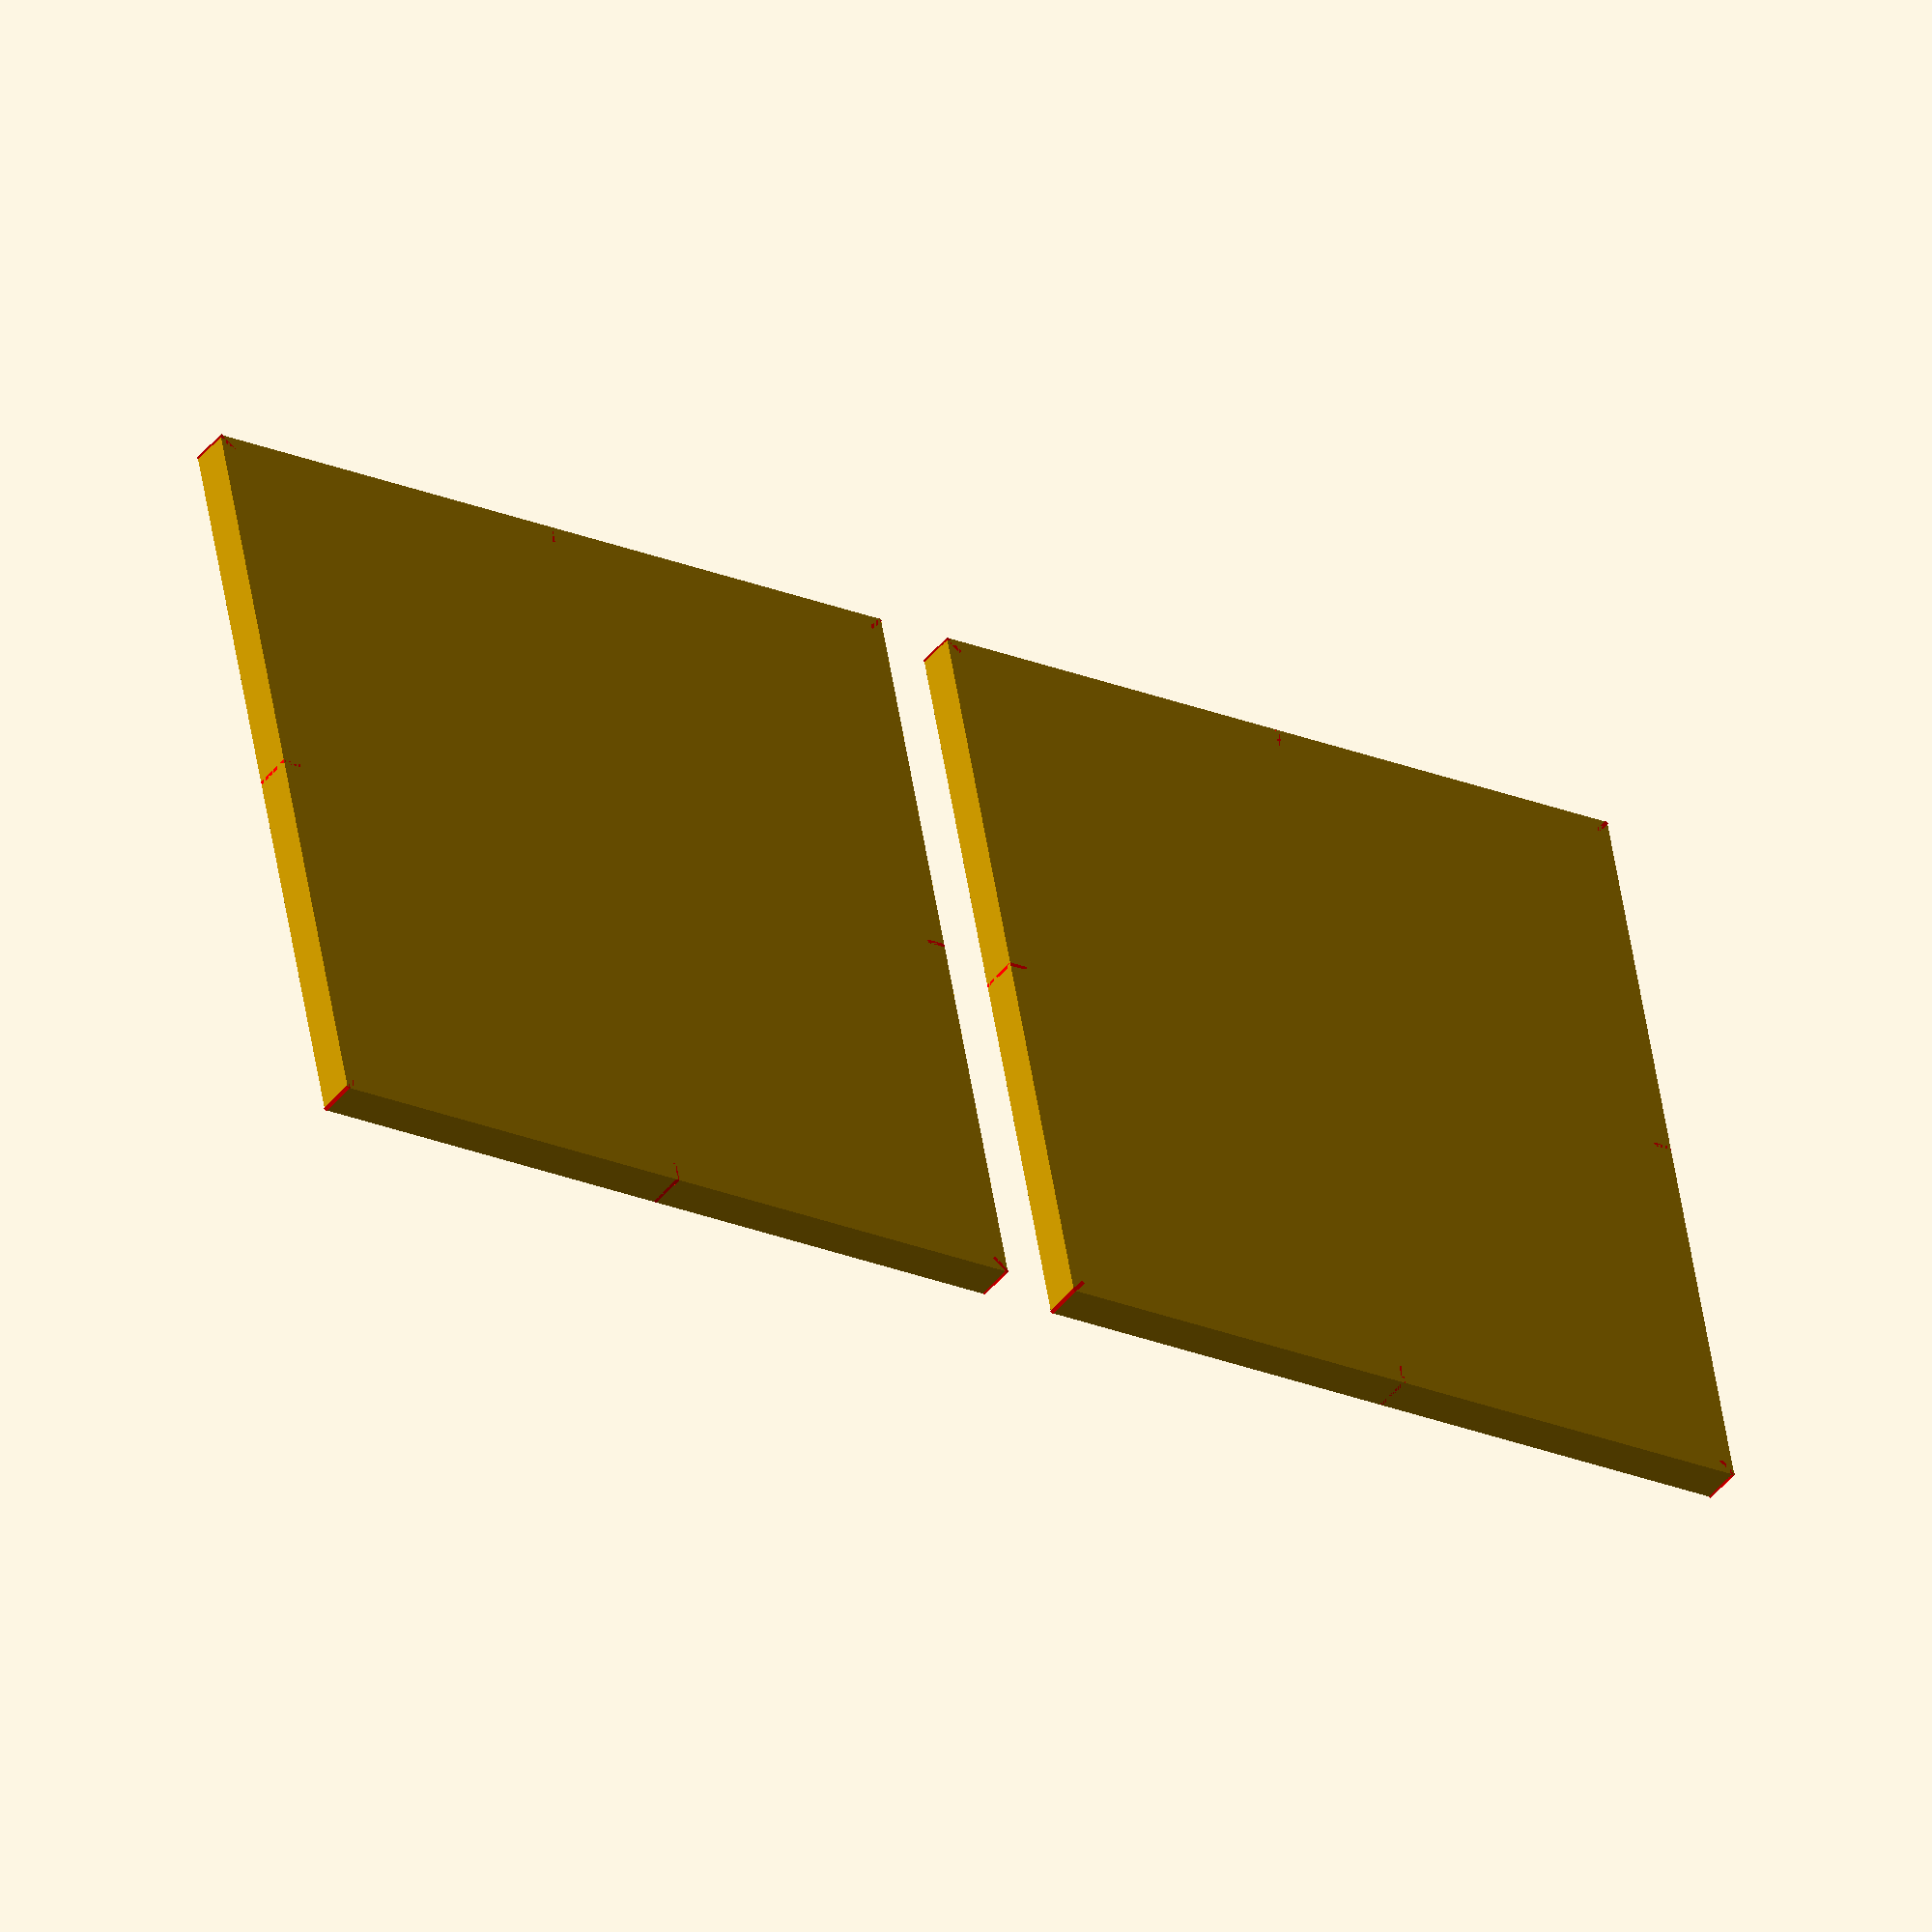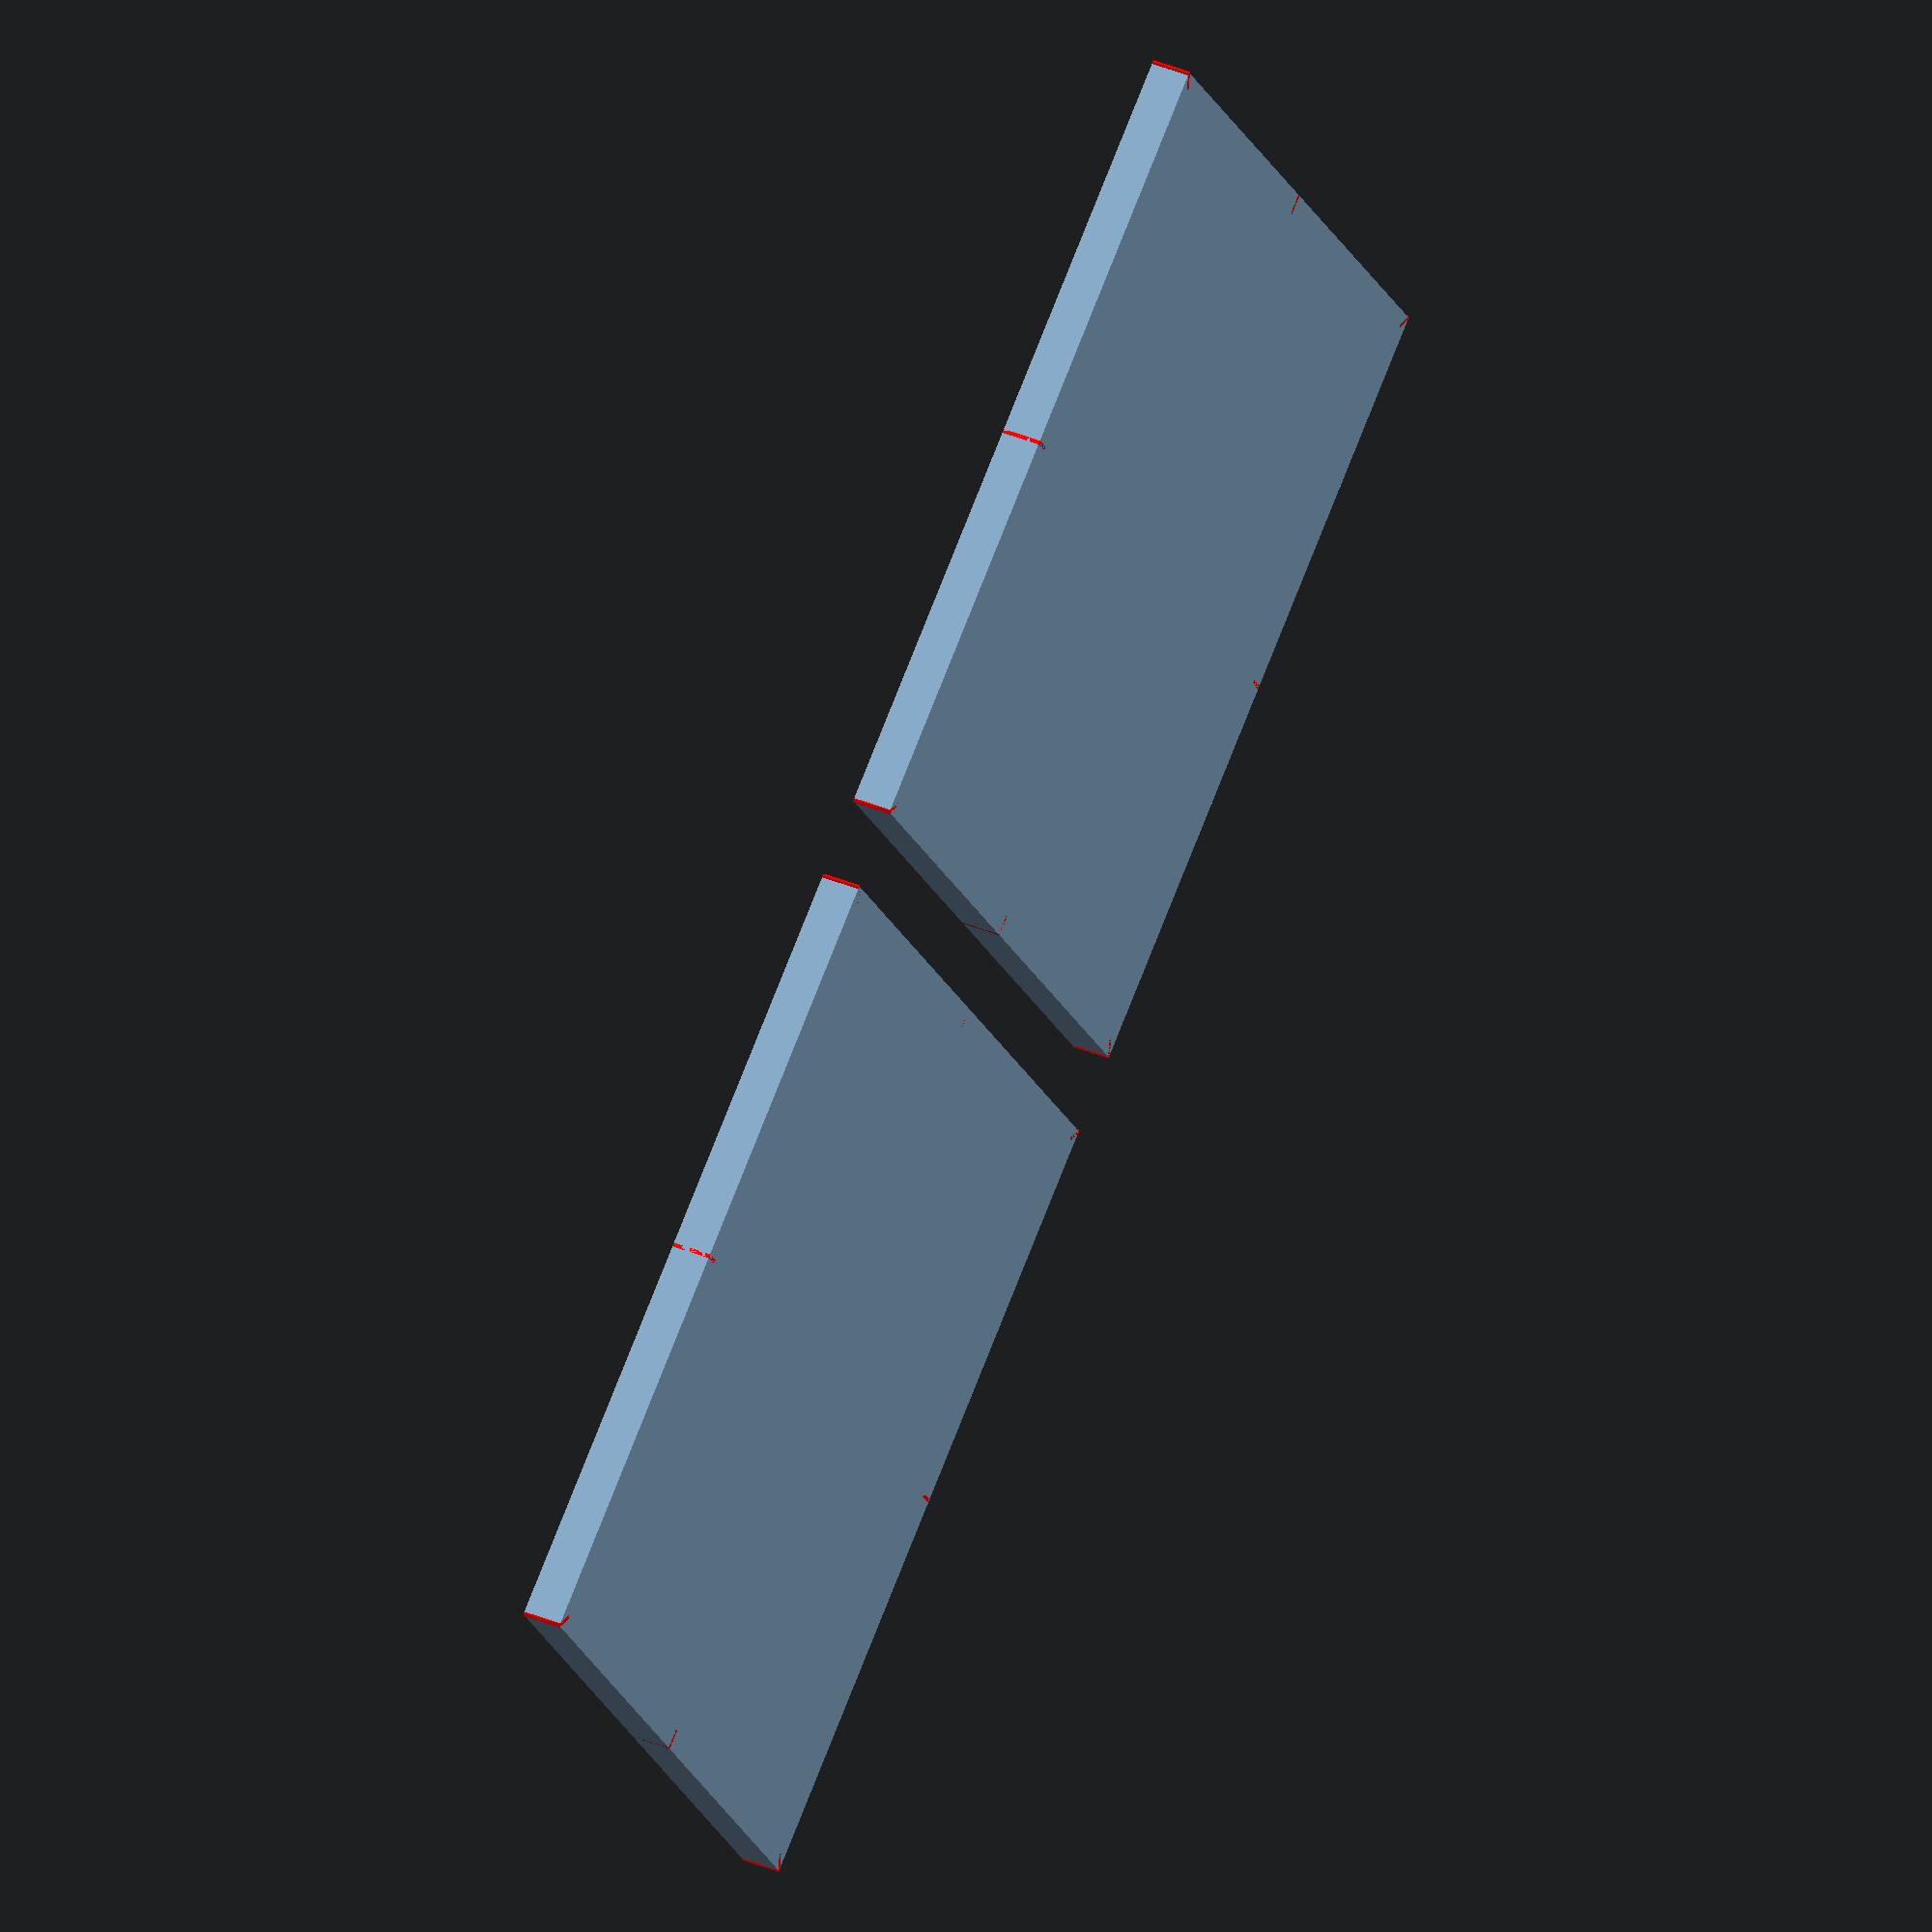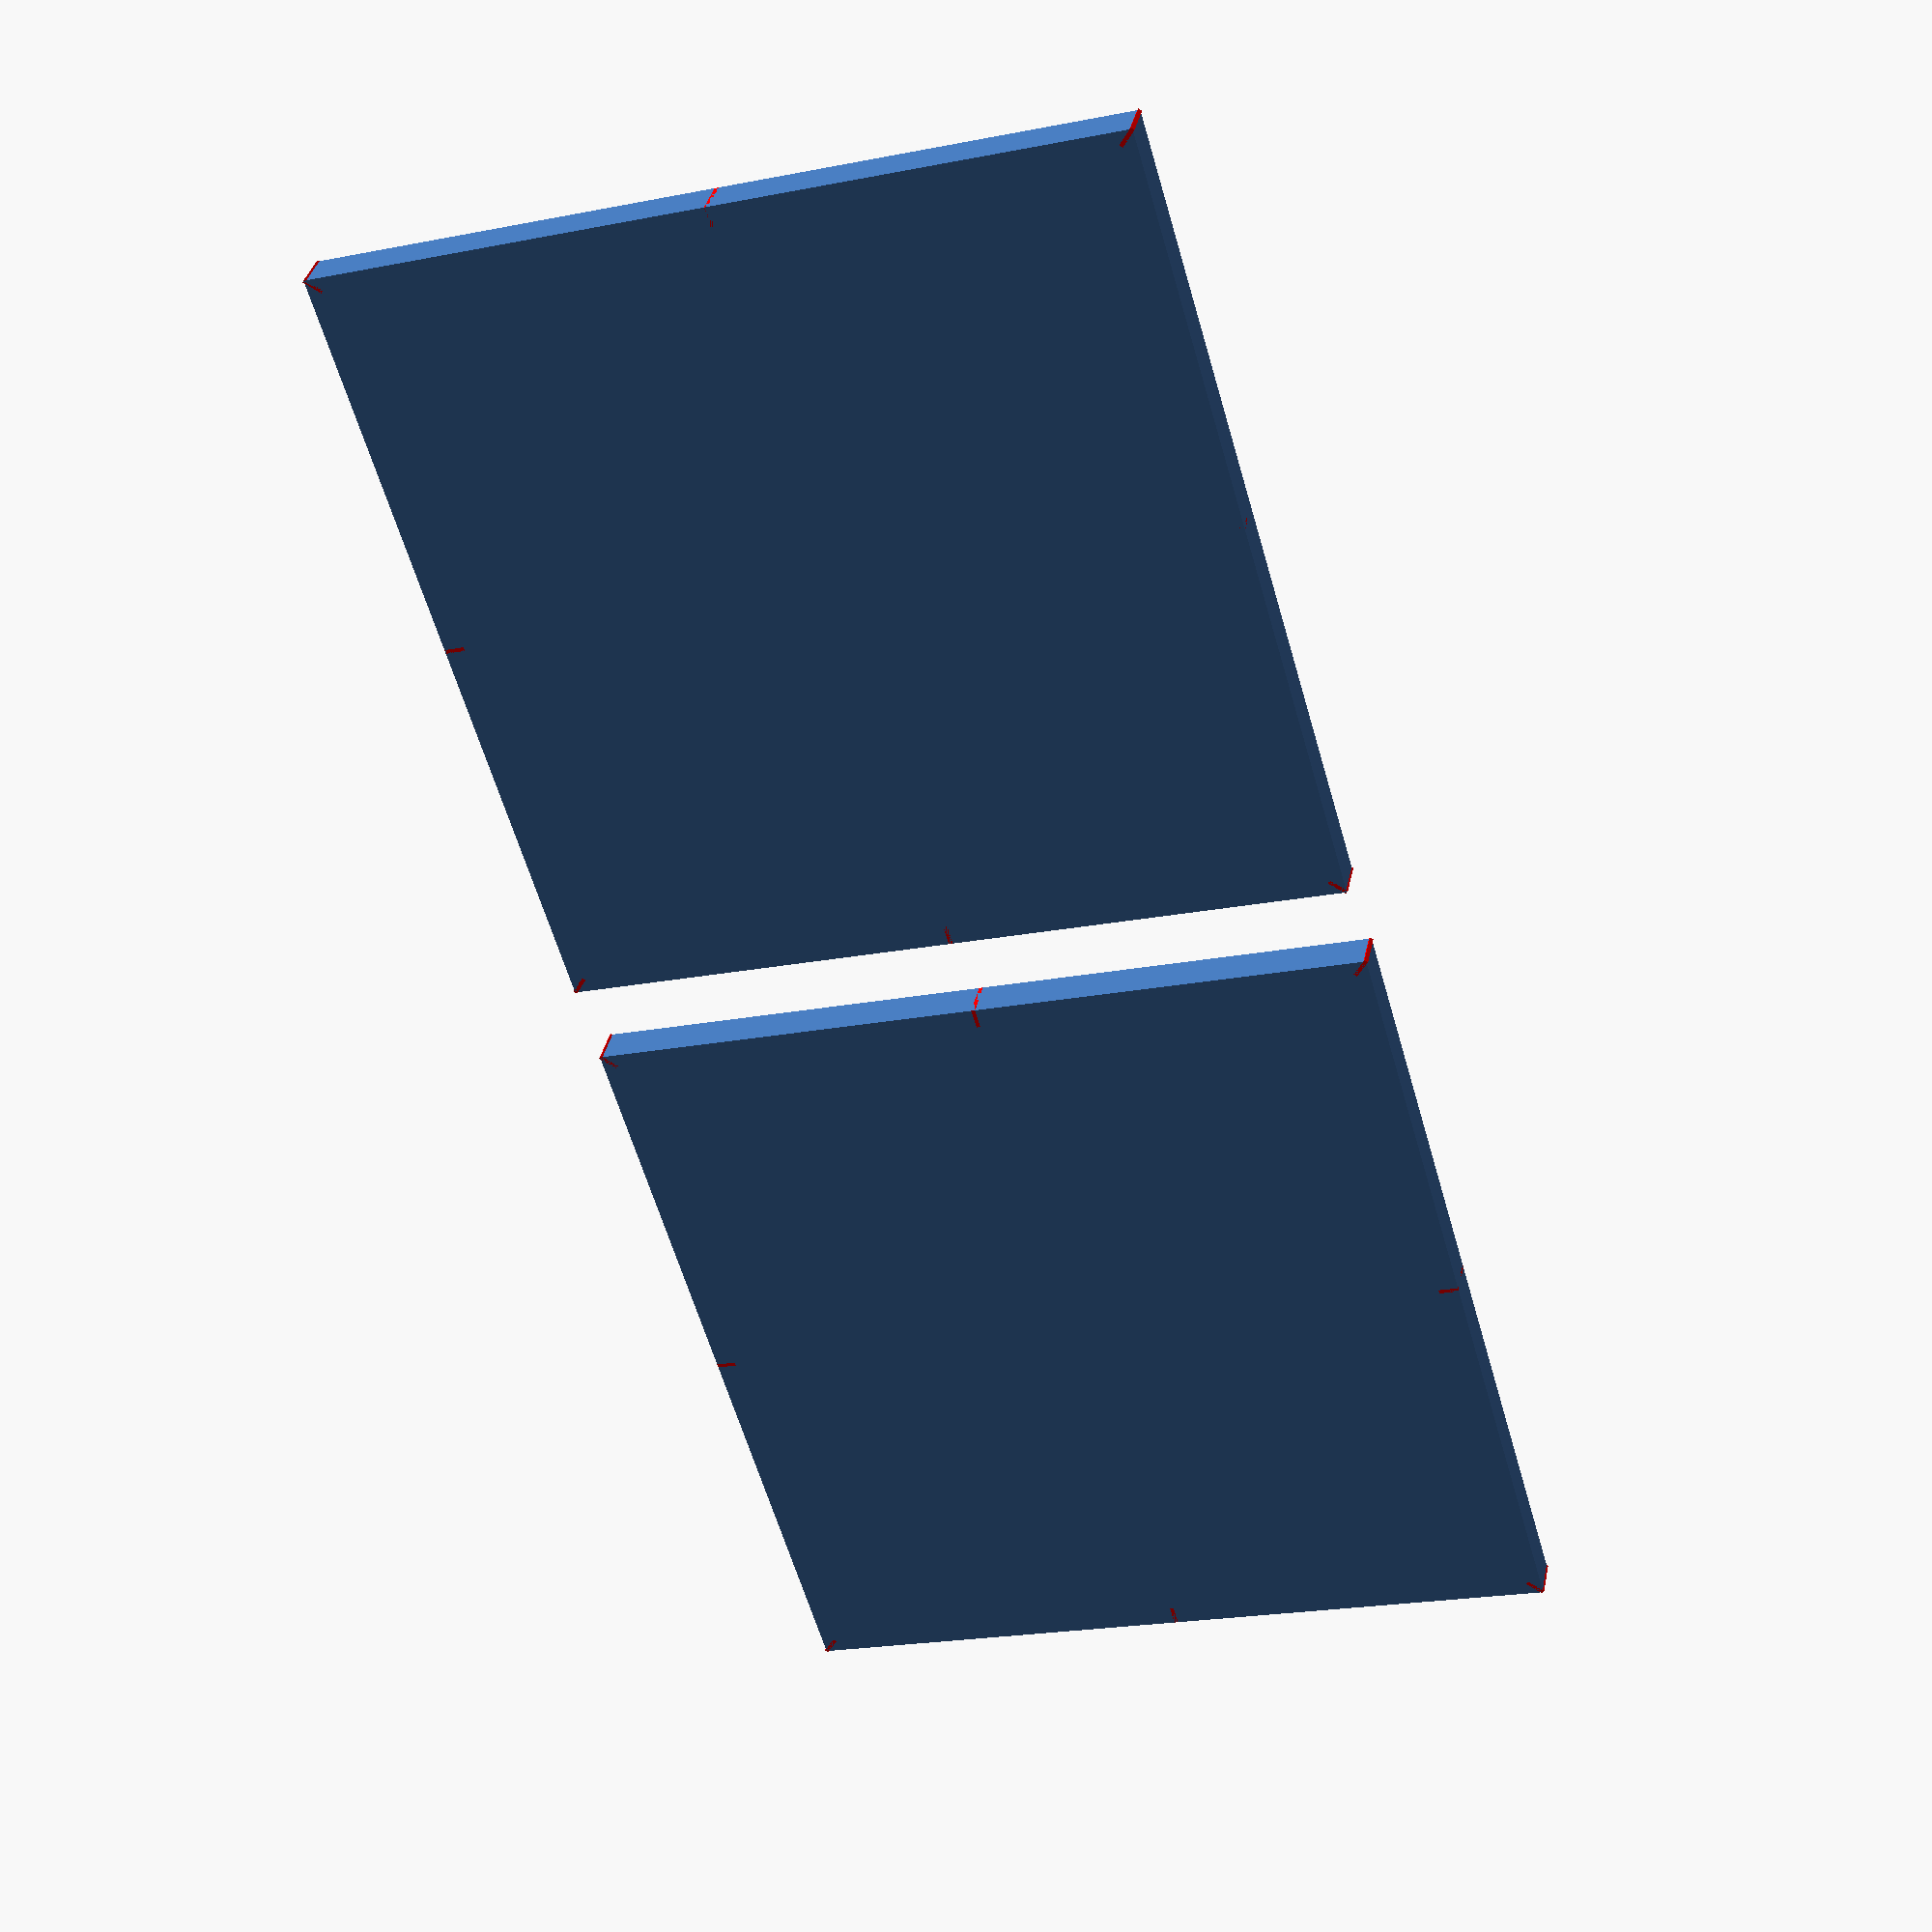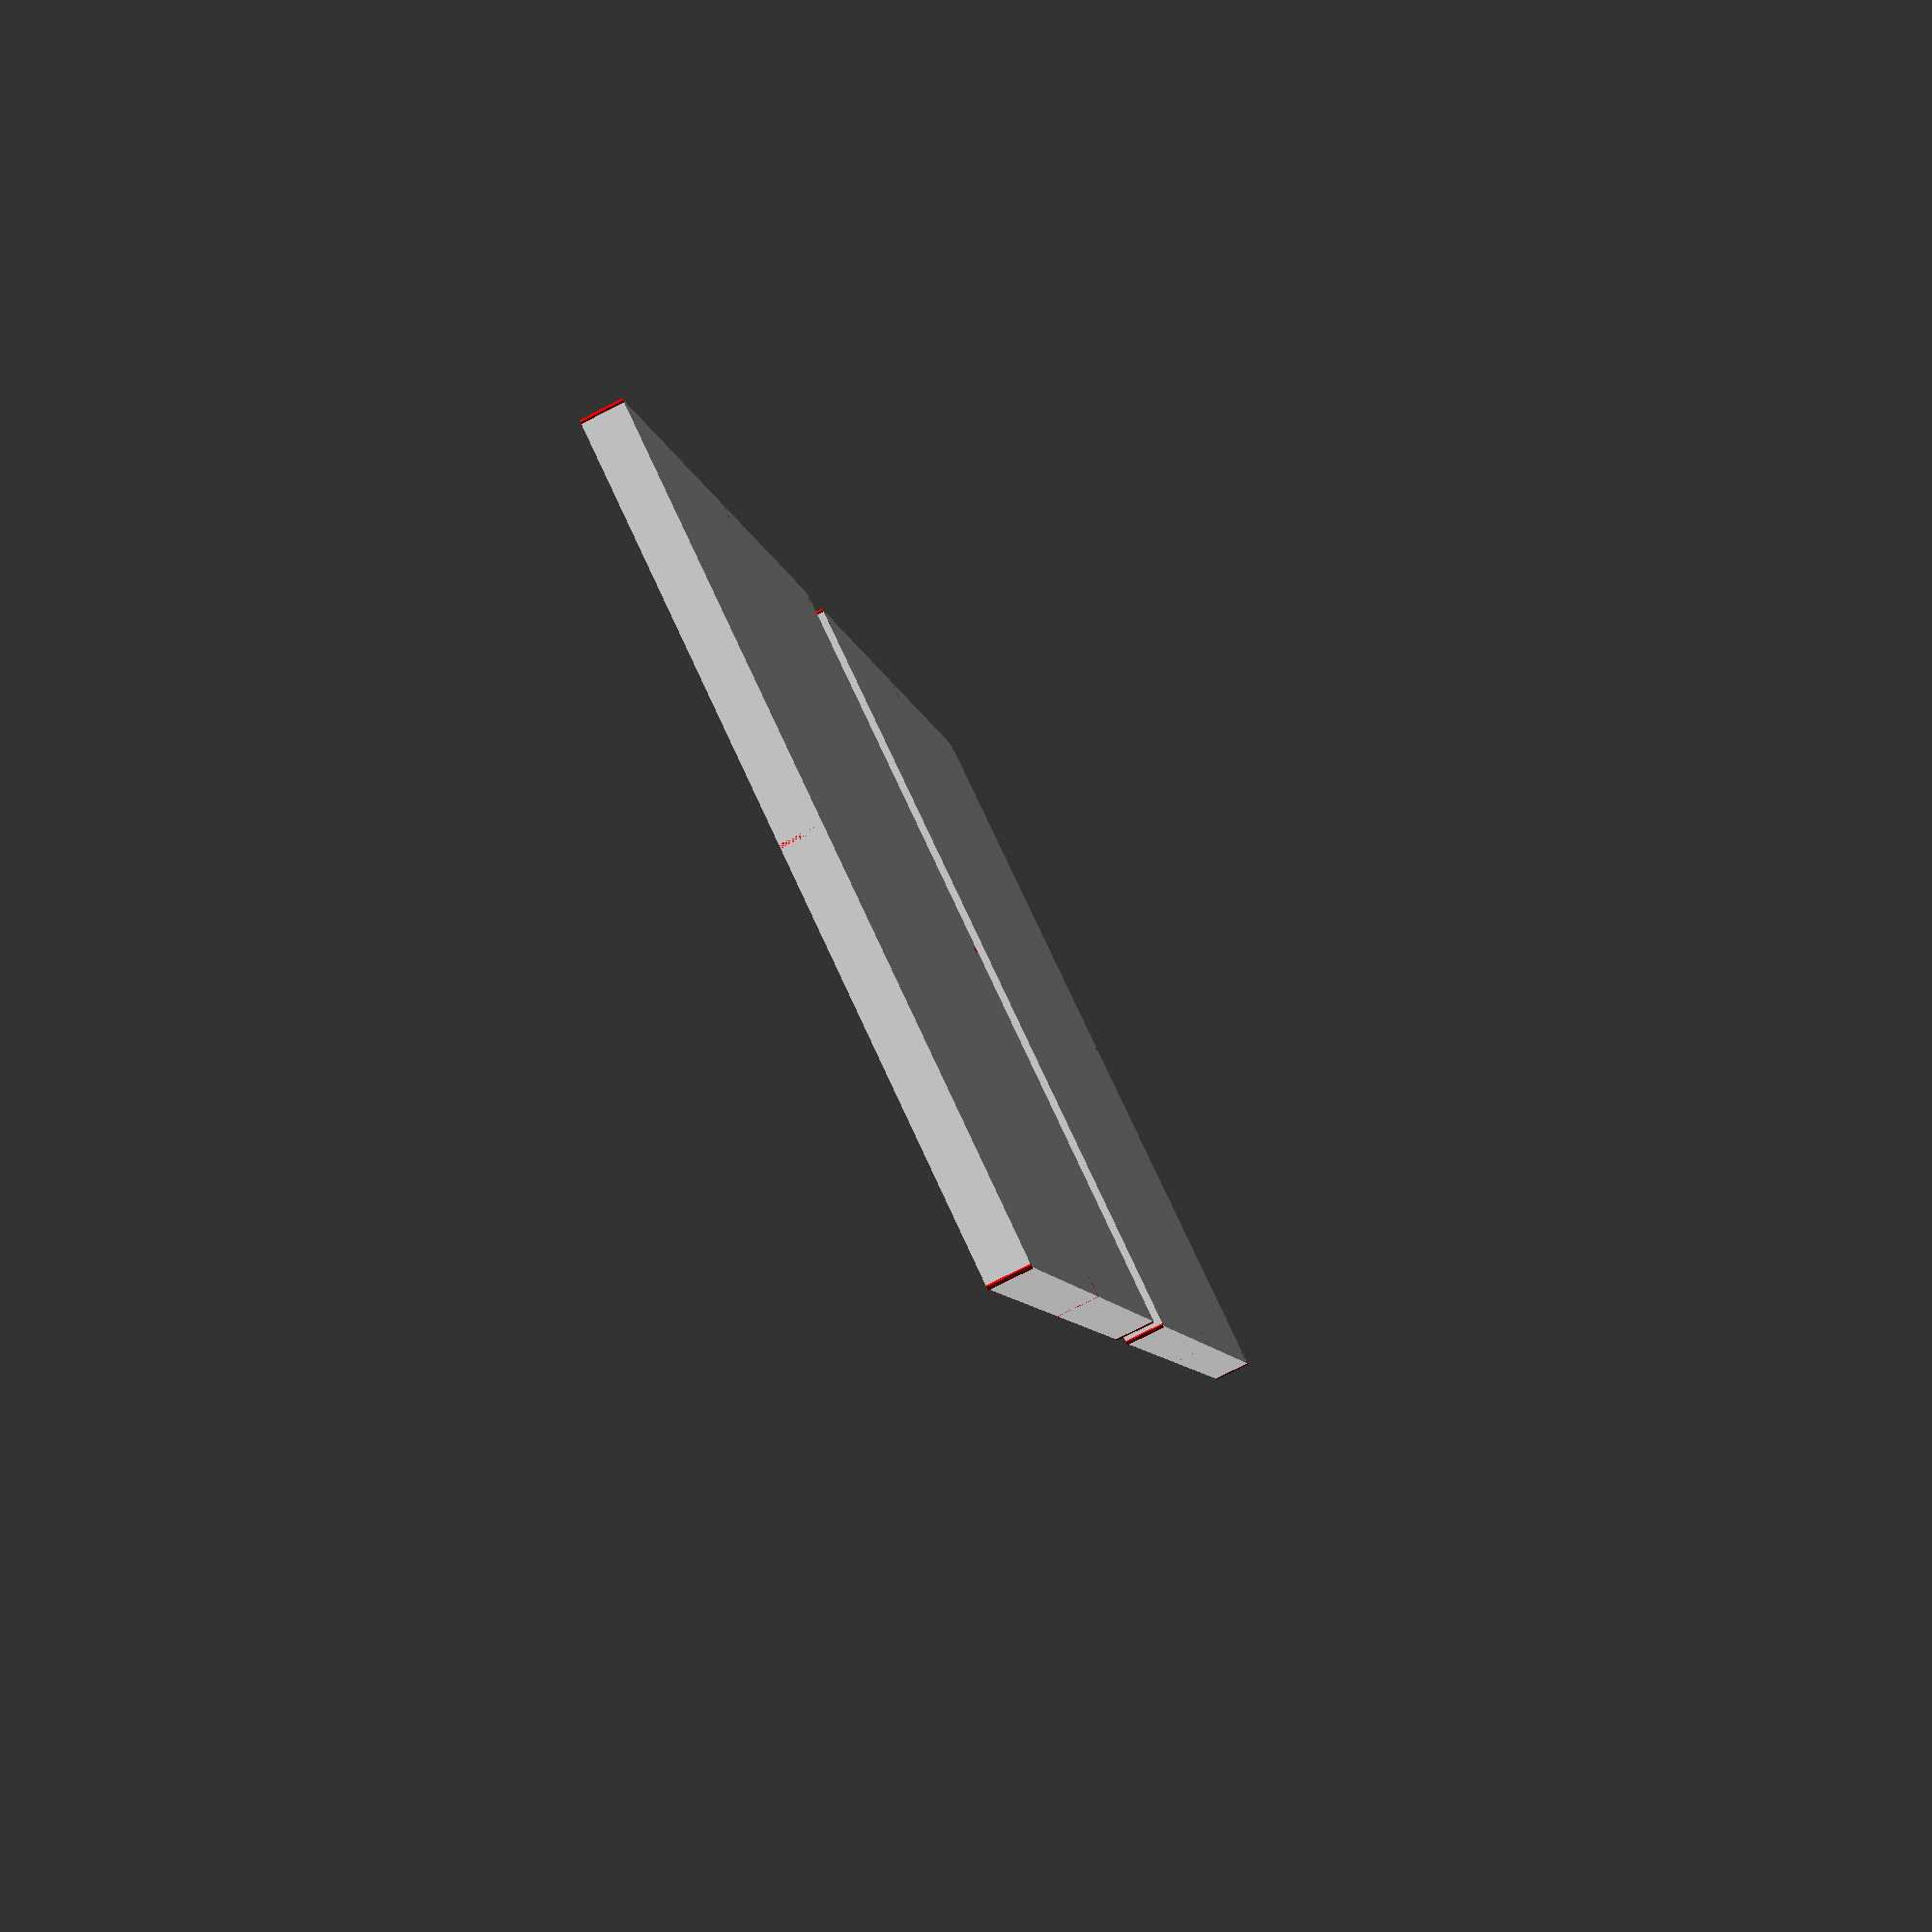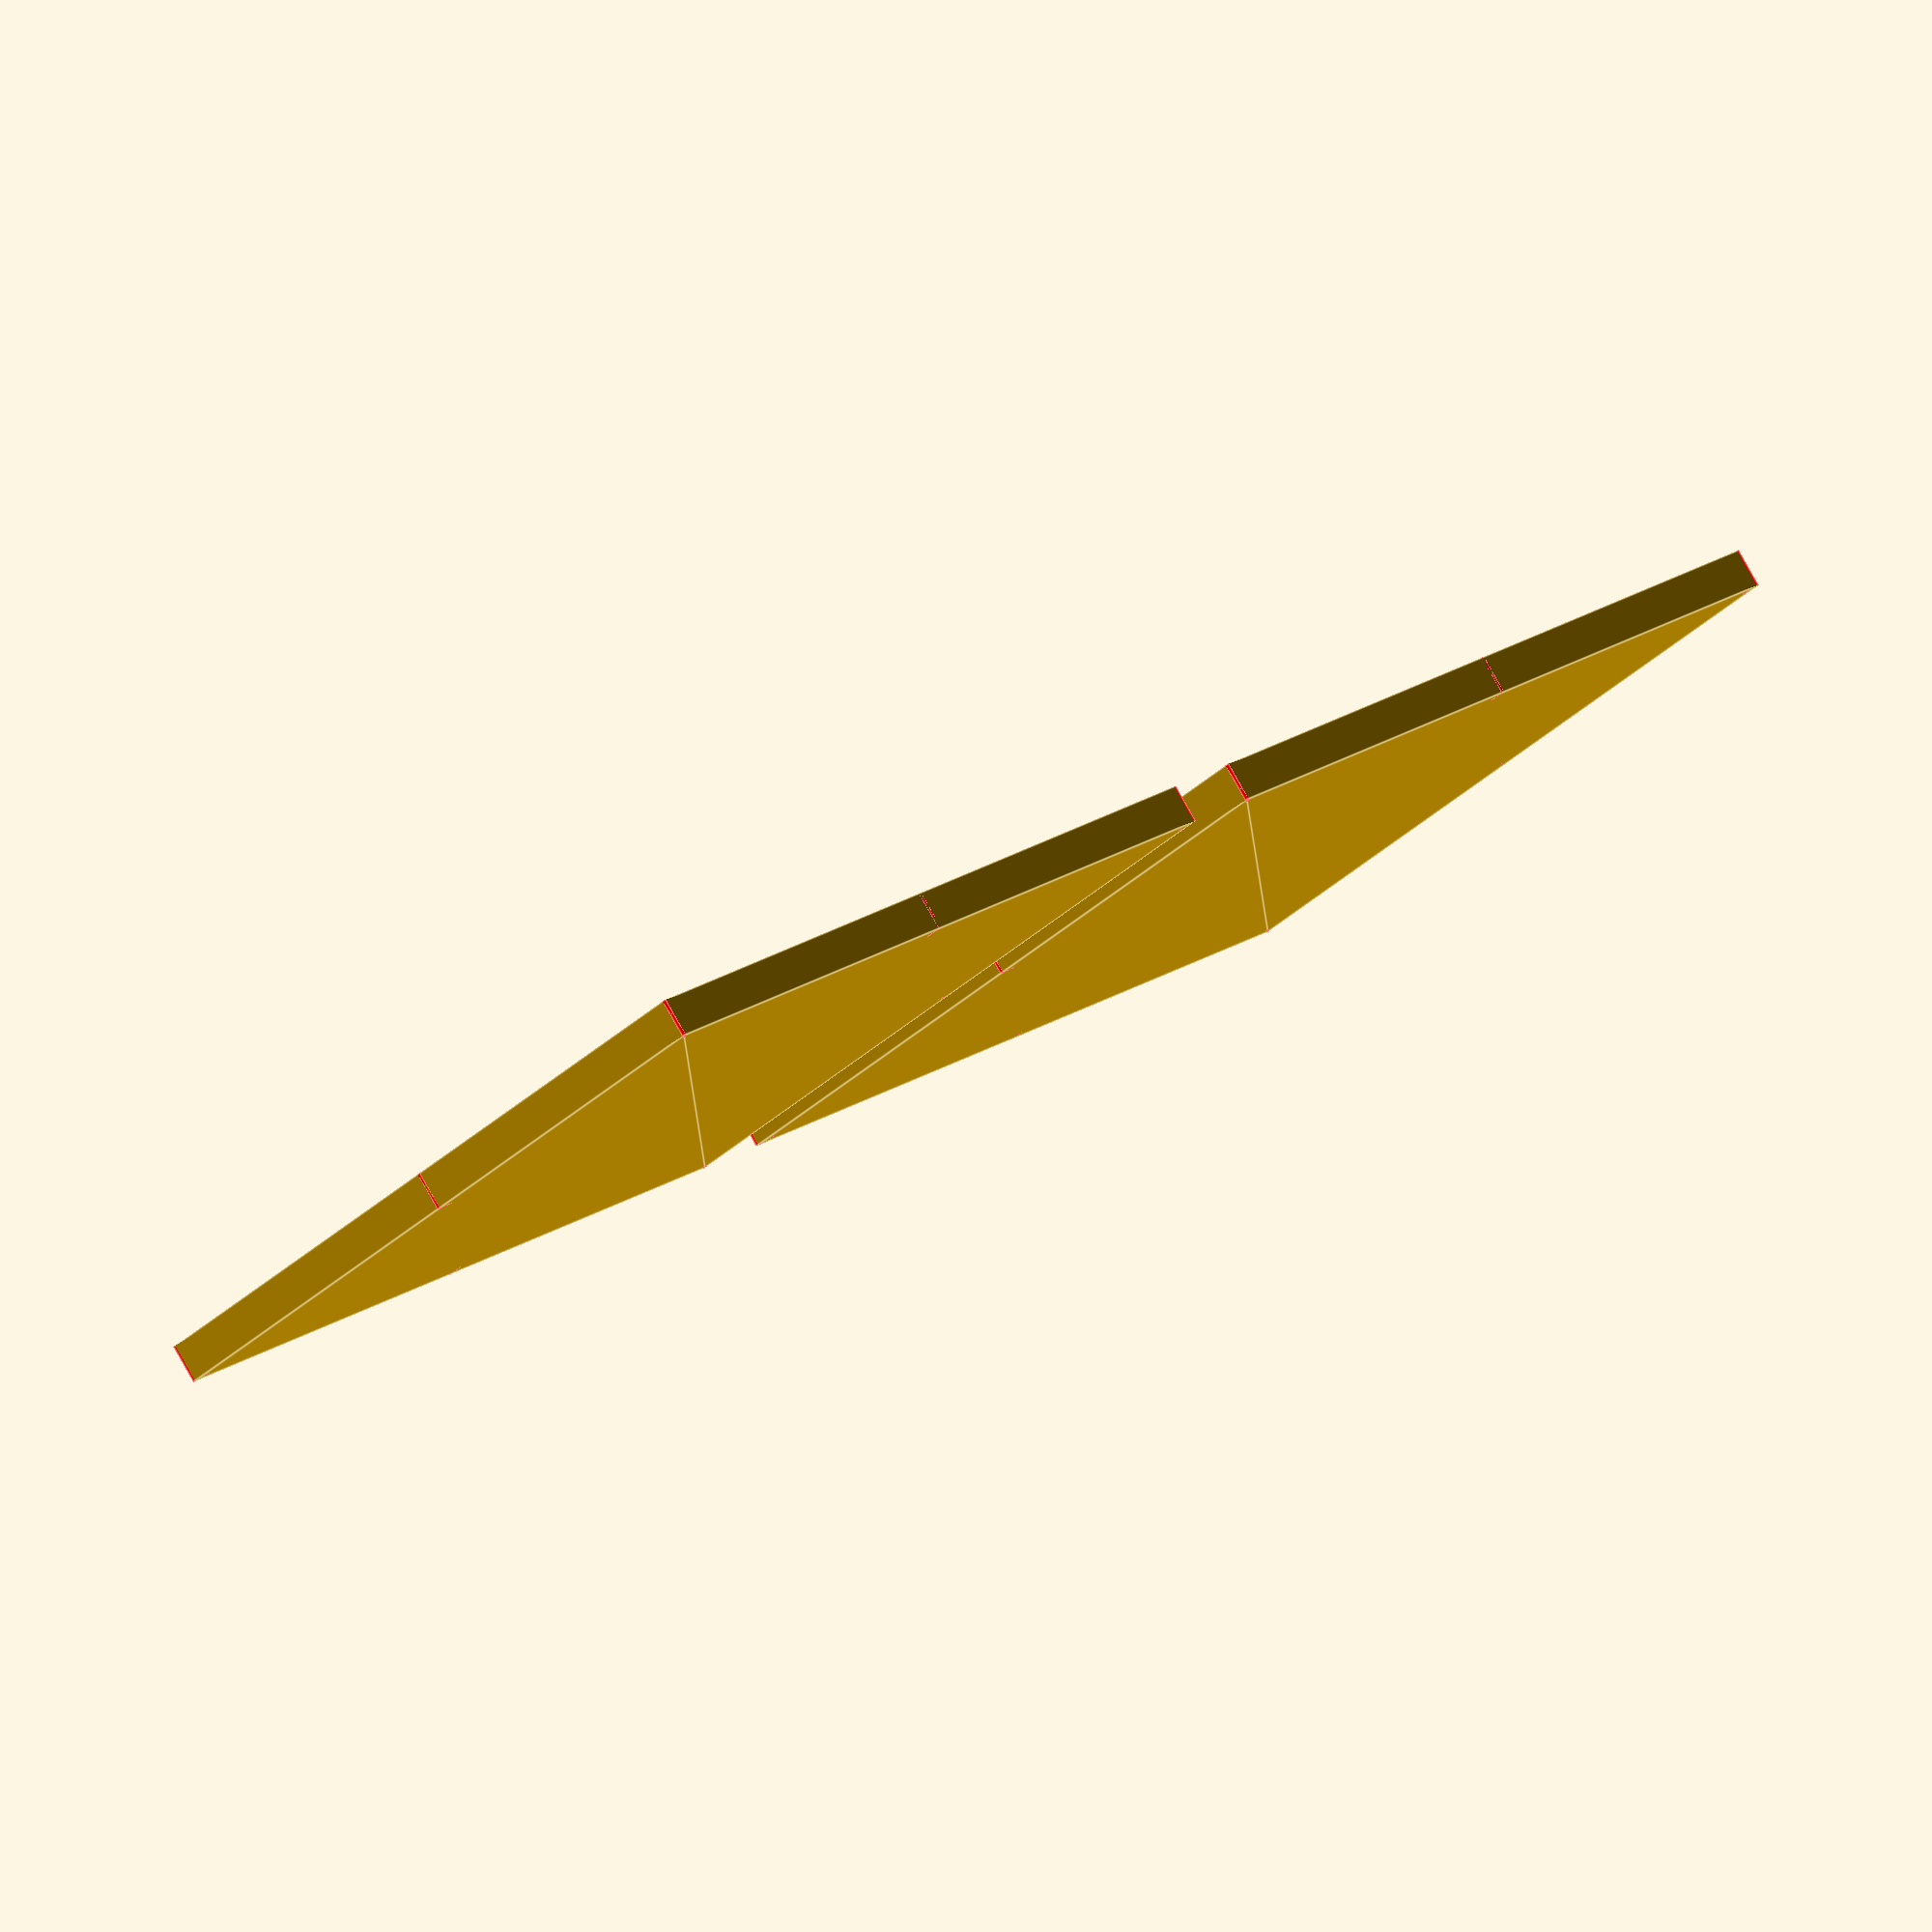
<openscad>
// Unit of length: Unit.MM
union()
{
   translate(v = [-11.0, 0.0])
   {
      union()
      {
         polygon(points = [[-10.0, 0.0], [-10.0, 10.0], [0.0, 10.0], [10.0, 10.0], [10.0, 0.0], [10.0, -10.0], [0.0, -10.0], [-10.0, -10.0]]);
         color(c = [1.0, 0.0, 0.0, 1.0])
         {
            translate(v = [-10.0, 0.0])
            {
               rotate(a = 0.0)
               {
                  translate(v = [0.0, -0.05])
                  {
                     square(size = [0.5, 0.1], center = false);
                  }
               }
            }
         }
         color(c = [1.0, 0.0, 0.0, 1.0])
         {
            translate(v = [-10.0, 10.0])
            {
               rotate(a = 315.0)
               {
                  translate(v = [0.0, -0.05])
                  {
                     square(size = [0.5, 0.1], center = false);
                  }
               }
            }
         }
         color(c = [1.0, 0.0, 0.0, 1.0])
         {
            translate(v = [0.0, 10.0])
            {
               rotate(a = 270.0)
               {
                  translate(v = [0.0, -0.05])
                  {
                     square(size = [0.5, 0.1], center = false);
                  }
               }
            }
         }
         color(c = [1.0, 0.0, 0.0, 1.0])
         {
            translate(v = [10.0, 10.0])
            {
               rotate(a = 225.0)
               {
                  translate(v = [0.0, -0.05])
                  {
                     square(size = [0.5, 0.1], center = false);
                  }
               }
            }
         }
         color(c = [1.0, 0.0, 0.0, 1.0])
         {
            translate(v = [10.0, 0.0])
            {
               rotate(a = 180.0)
               {
                  translate(v = [0.0, -0.05])
                  {
                     square(size = [0.5, 0.1], center = false);
                  }
               }
            }
         }
         color(c = [1.0, 0.0, 0.0, 1.0])
         {
            translate(v = [10.0, -10.0])
            {
               rotate(a = 135.0)
               {
                  translate(v = [0.0, -0.05])
                  {
                     square(size = [0.5, 0.1], center = false);
                  }
               }
            }
         }
         color(c = [1.0, 0.0, 0.0, 1.0])
         {
            translate(v = [0.0, -10.0])
            {
               rotate(a = 90.0)
               {
                  translate(v = [0.0, -0.05])
                  {
                     square(size = [0.5, 0.1], center = false);
                  }
               }
            }
         }
         color(c = [1.0, 0.0, 0.0, 1.0])
         {
            translate(v = [-10.0, -10.0])
            {
               rotate(a = 45.0)
               {
                  translate(v = [0.0, -0.05])
                  {
                     square(size = [0.5, 0.1], center = false);
                  }
               }
            }
         }
      }
   }
   translate(v = [11.0, 0.0])
   {
      union()
      {
         polygon(points = [[-10.0, -10.0], [0.0, -10.0], [10.0, -10.0], [10.0, 0.0], [10.0, 10.0], [0.0, 10.0], [-10.0, 10.0], [-10.0, 0.0]]);
         color(c = [1.0, 0.0, 0.0, 1.0])
         {
            translate(v = [-10.0, -10.0])
            {
               rotate(a = 45.0)
               {
                  translate(v = [0.0, -0.05])
                  {
                     square(size = [0.5, 0.1], center = false);
                  }
               }
            }
         }
         color(c = [1.0, 0.0, 0.0, 1.0])
         {
            translate(v = [0.0, -10.0])
            {
               rotate(a = 90.0)
               {
                  translate(v = [0.0, -0.05])
                  {
                     square(size = [0.5, 0.1], center = false);
                  }
               }
            }
         }
         color(c = [1.0, 0.0, 0.0, 1.0])
         {
            translate(v = [10.0, -10.0])
            {
               rotate(a = 135.0)
               {
                  translate(v = [0.0, -0.05])
                  {
                     square(size = [0.5, 0.1], center = false);
                  }
               }
            }
         }
         color(c = [1.0, 0.0, 0.0, 1.0])
         {
            translate(v = [10.0, 0.0])
            {
               rotate(a = 180.0)
               {
                  translate(v = [0.0, -0.05])
                  {
                     square(size = [0.5, 0.1], center = false);
                  }
               }
            }
         }
         color(c = [1.0, 0.0, 0.0, 1.0])
         {
            translate(v = [10.0, 10.0])
            {
               rotate(a = 225.0)
               {
                  translate(v = [0.0, -0.05])
                  {
                     square(size = [0.5, 0.1], center = false);
                  }
               }
            }
         }
         color(c = [1.0, 0.0, 0.0, 1.0])
         {
            translate(v = [0.0, 10.0])
            {
               rotate(a = 270.0)
               {
                  translate(v = [0.0, -0.05])
                  {
                     square(size = [0.5, 0.1], center = false);
                  }
               }
            }
         }
         color(c = [1.0, 0.0, 0.0, 1.0])
         {
            translate(v = [-10.0, 10.0])
            {
               rotate(a = 315.0)
               {
                  translate(v = [0.0, -0.05])
                  {
                     square(size = [0.5, 0.1], center = false);
                  }
               }
            }
         }
         color(c = [1.0, 0.0, 0.0, 1.0])
         {
            translate(v = [-10.0, 0.0])
            {
               rotate(a = 0.0)
               {
                  translate(v = [0.0, -0.05])
                  {
                     square(size = [0.5, 0.1], center = false);
                  }
               }
            }
         }
      }
   }
}

</openscad>
<views>
elev=221.8 azim=190.9 roll=34.2 proj=o view=solid
elev=321.3 azim=216.2 roll=117.2 proj=o view=wireframe
elev=145.3 azim=106.1 roll=348.7 proj=p view=wireframe
elev=78.7 azim=110.7 roll=296.8 proj=p view=solid
elev=97.2 azim=223.8 roll=209.3 proj=o view=edges
</views>
